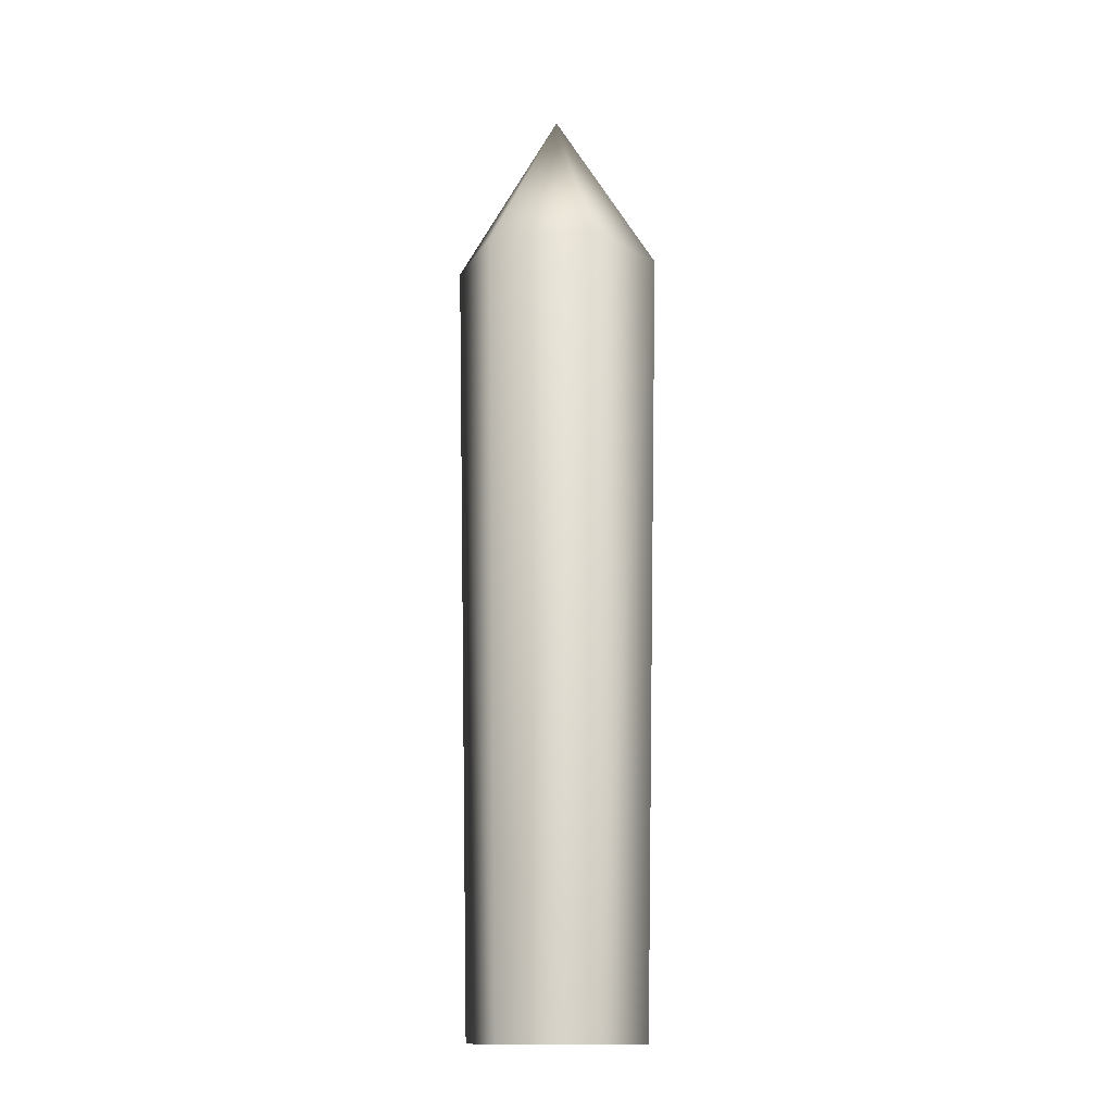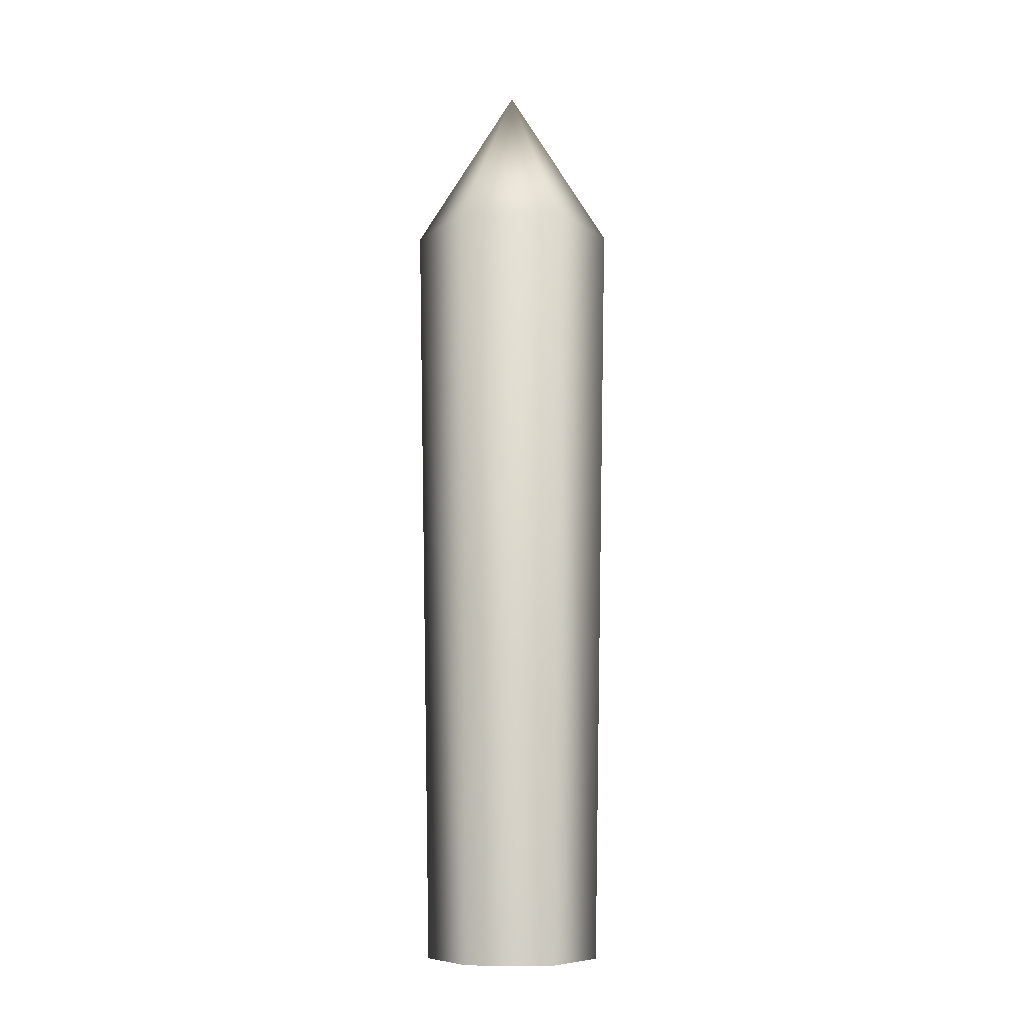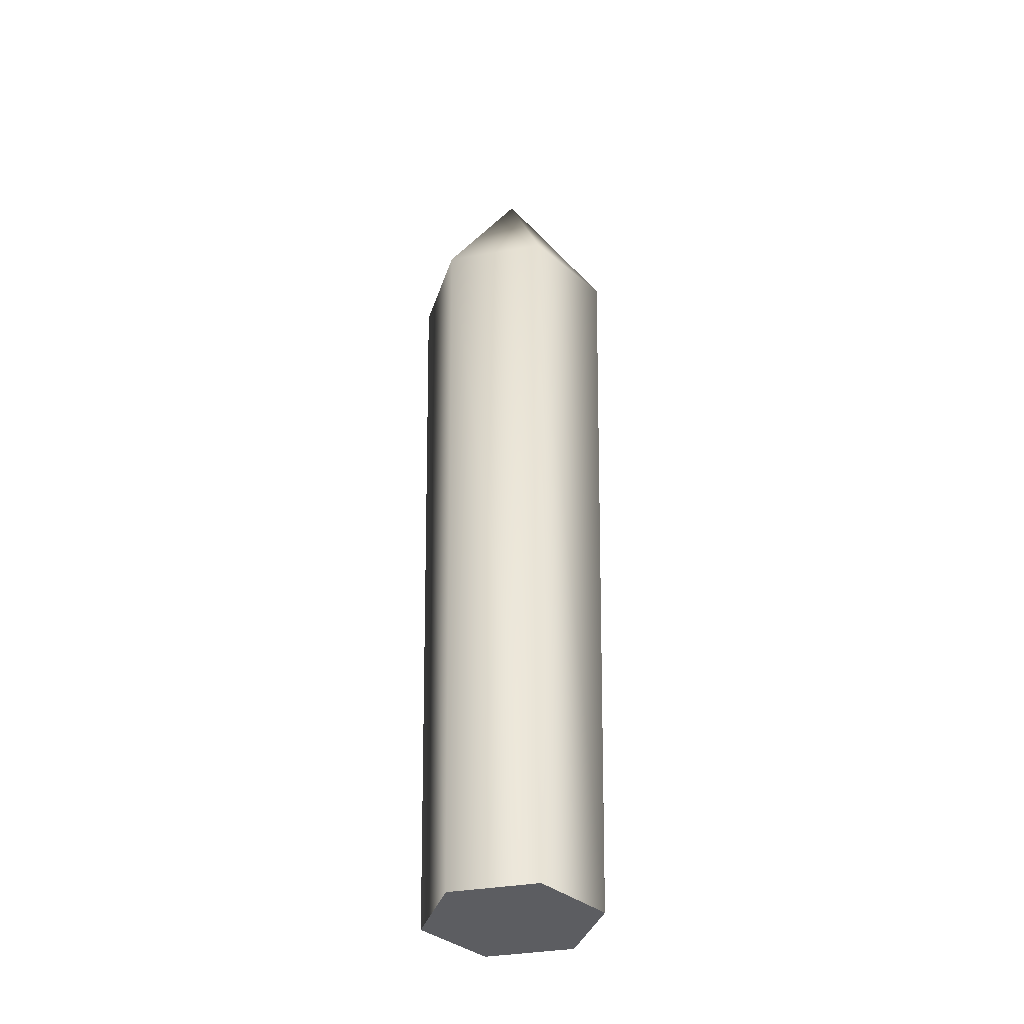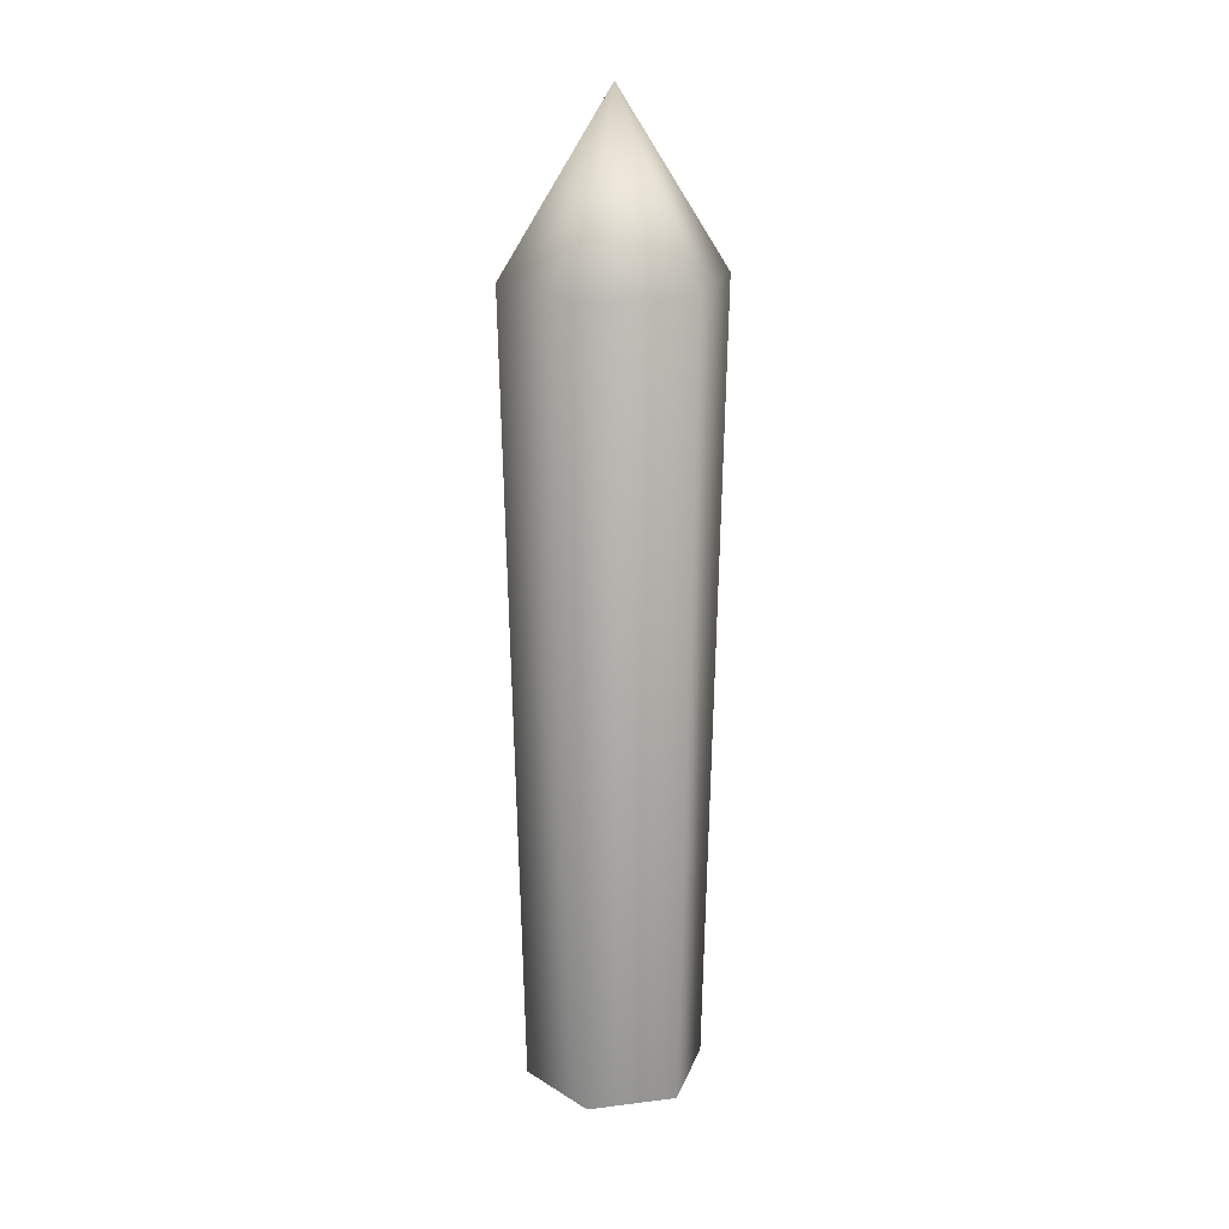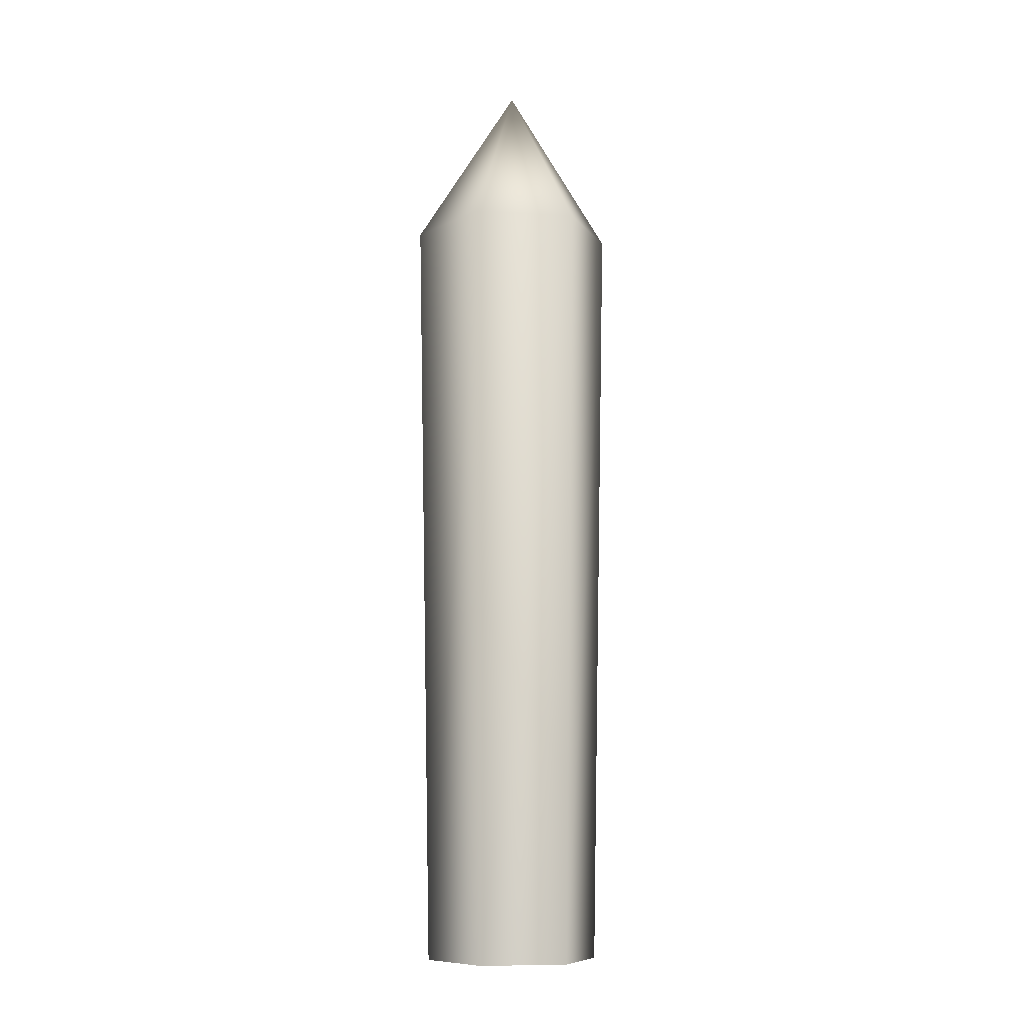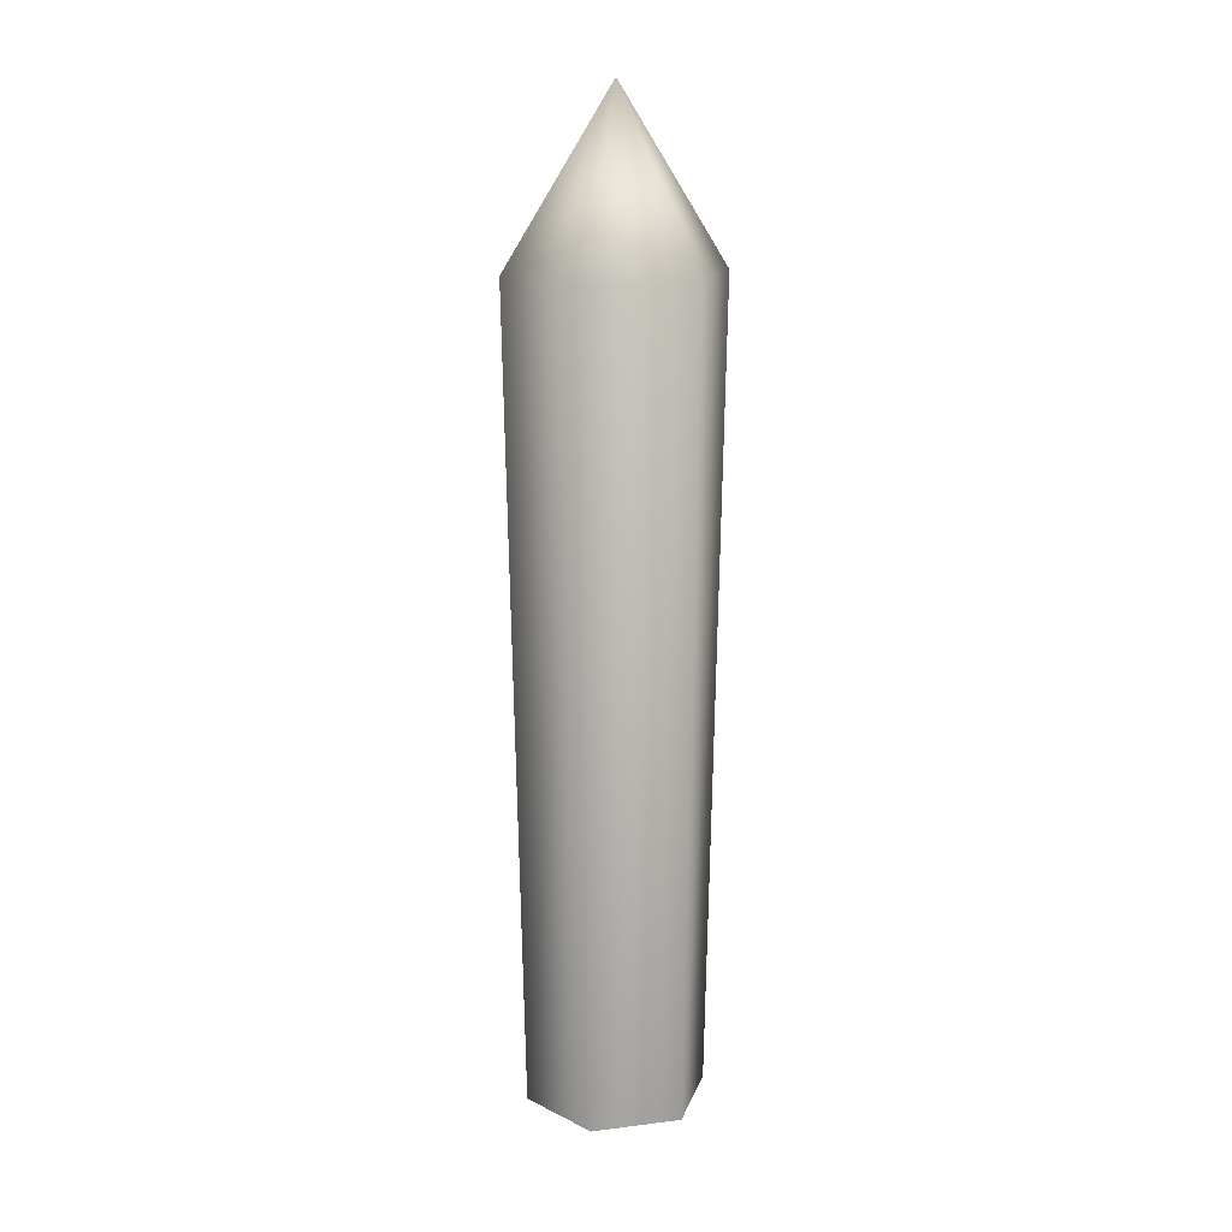
<metadata>
{"format":"obj","ext":"obj","renderer":"f3d","projection":"perspective","resolution":1024,"background":"white","views":[{"elev":-13.7,"azim":40.0,"up":"+Y"},{"elev":-9.1,"azim":-88.5,"up":"+Y"},{"elev":-36.6,"azim":-77.2,"up":"+Y"},{"elev":21.2,"azim":-102.6,"up":"+Y"},{"elev":-9.4,"azim":81.3,"up":"+Y"},{"elev":15.7,"azim":75.5,"up":"+Y"}]}
</metadata>
<code>
v -0.02577 -0.1607 0.01488
v -0.03025 0.1049 -0.01747
v -0.03025 0.1049 0.01747
v -0.02577 -0.1607 -0.01488
v -0 -0.1607 0.02975
v 4.613e-11 0.1049 0.03493
v 4.613e-11 0.1607 8.345e-09
v -0.03025 0.1049 -0.01747
v 4.613e-11 0.1049 -0.03493
v -0.02577 -0.1607 -0.01488
v -0 -0.1607 -0.02975
v 0.03025 0.1049 0.01747
v 0.03025 0.1049 -0.01747
v 0.02577 -0.1607 0.01488
v 0.02577 -0.1607 -0.01488
v -0 -0.1607 0.02975
v 4.613e-11 0.1049 0.03493
v 0.03025 0.1049 -0.01747
v 4.613e-11 0.1049 -0.03493
v 0.02577 -0.1607 -0.01488
v -0 -0.1607 -0.02975
v -0 -0.1607 -0.02975
v -0.02577 -0.1607 0.01488
v -0 -0.1607 0.02975
v -0.02577 -0.1607 -0.01488
v -0 -0.1607 -0.02975
v 0.02577 -0.1607 0.01488
v 0.02577 -0.1607 -0.01488
v -0 -0.1607 0.02975
g Object05
f 3 2 1
f 4 1 2
f 1 5 3
f 6 3 5
f 7 2 3
f 7 3 6
f 7 9 8
f 8 9 10
f 11 10 9
f 13 7 12
f 12 14 13
f 15 13 14
f 14 12 16
f 17 16 12
f 12 7 17
f 19 7 18
f 18 20 19
f 21 19 20
f 24 23 22
f 25 22 23
f 28 27 26
f 29 26 27

</code>
